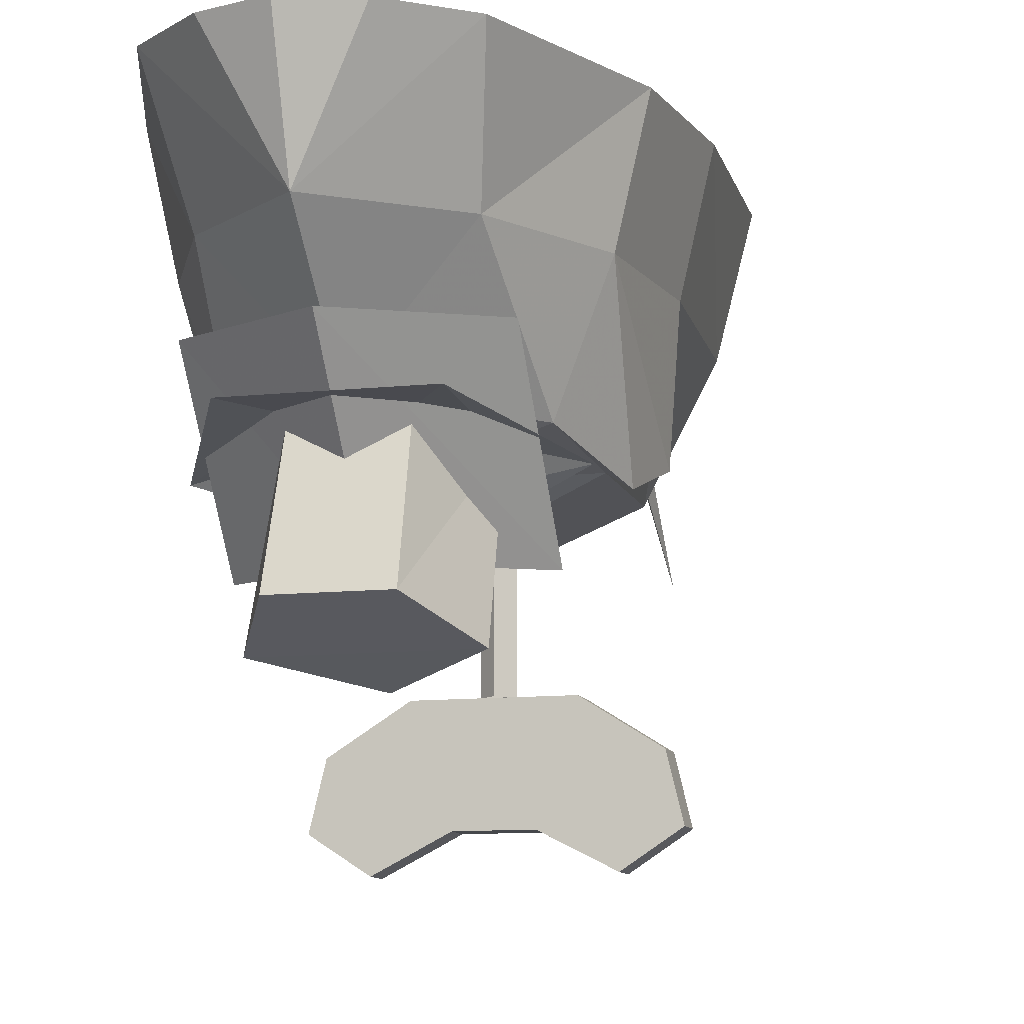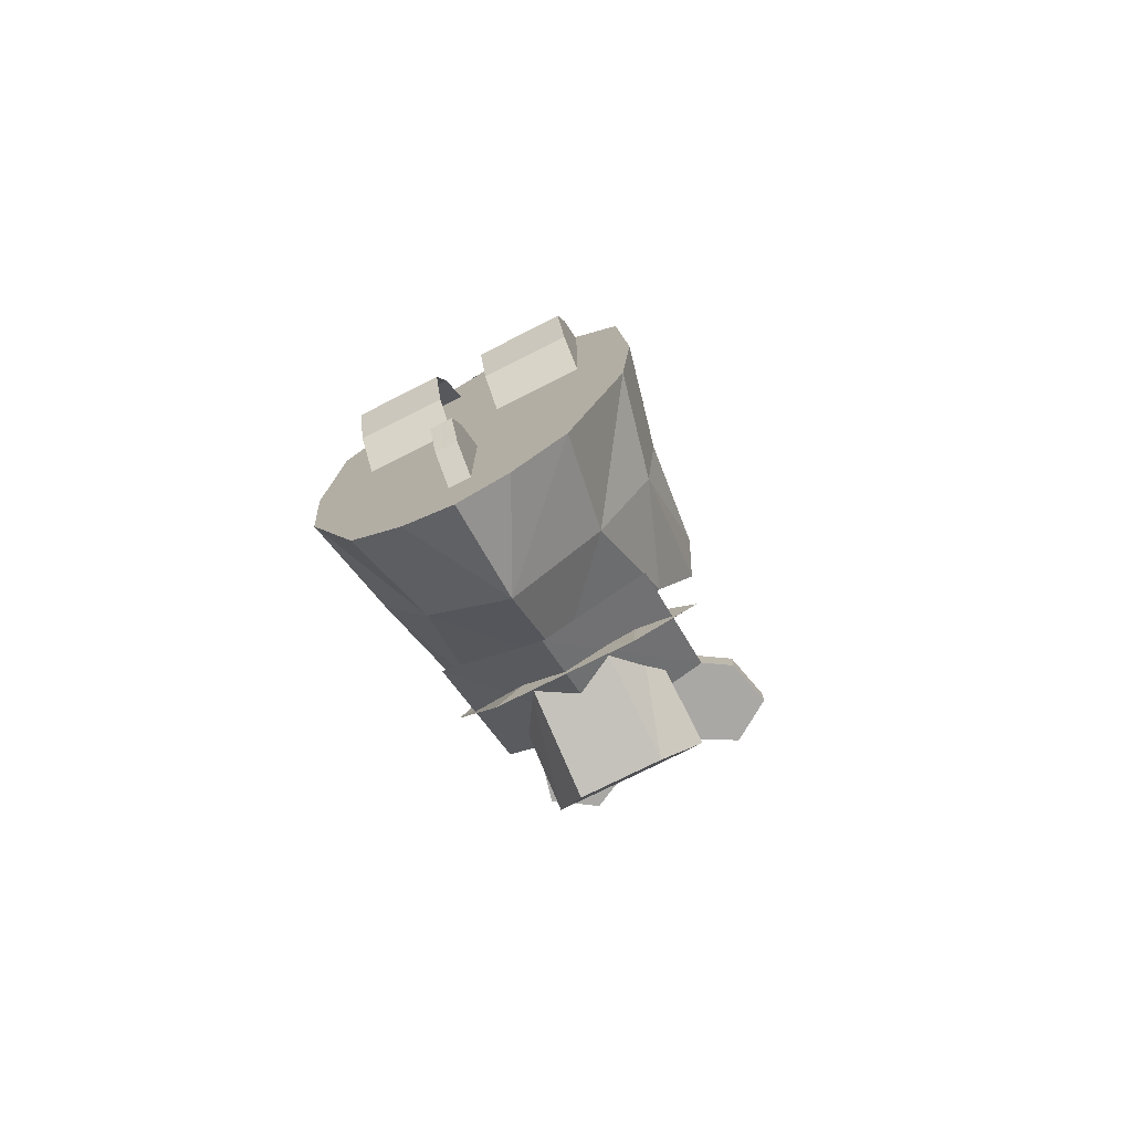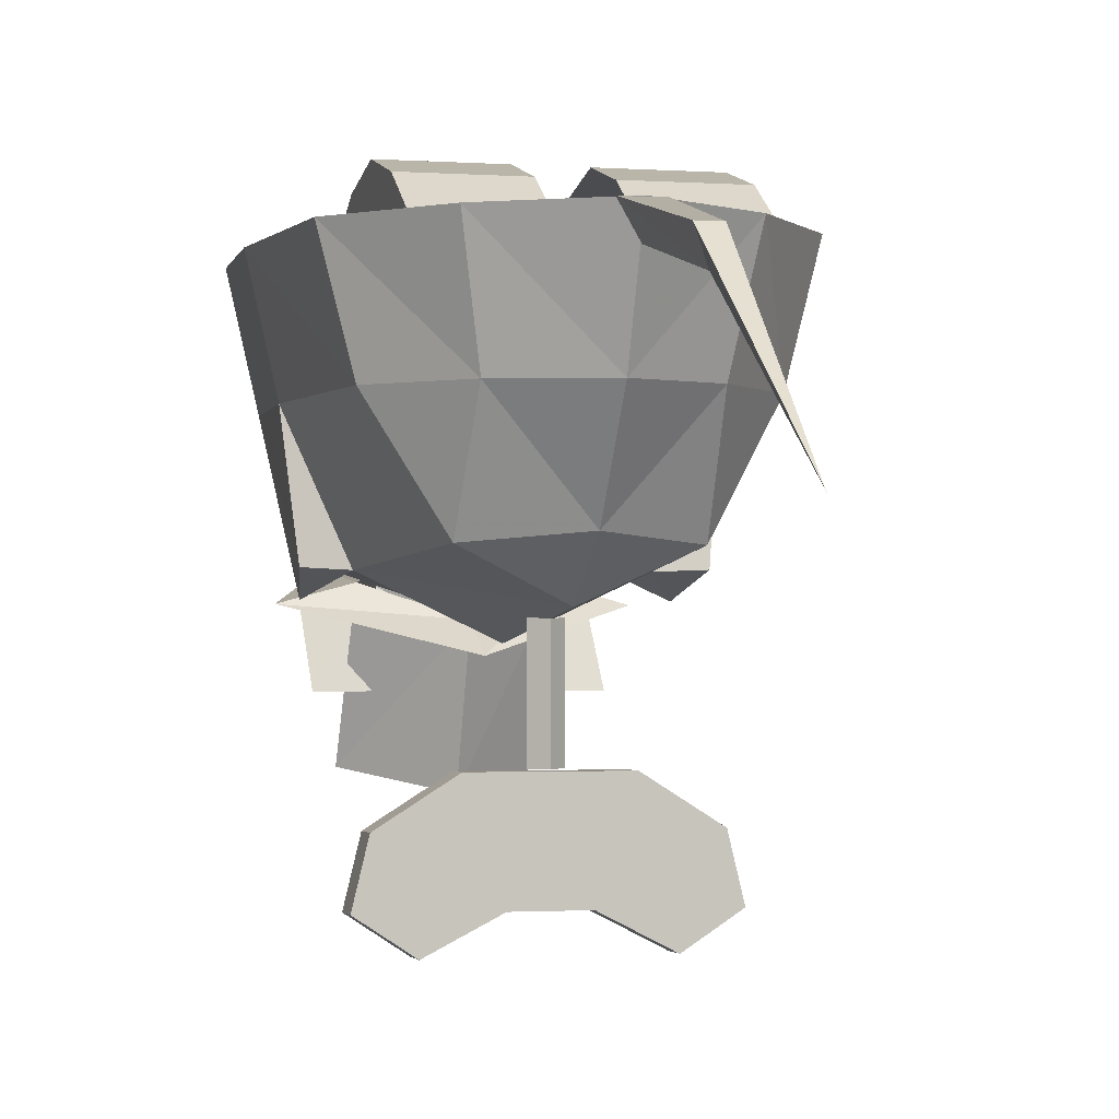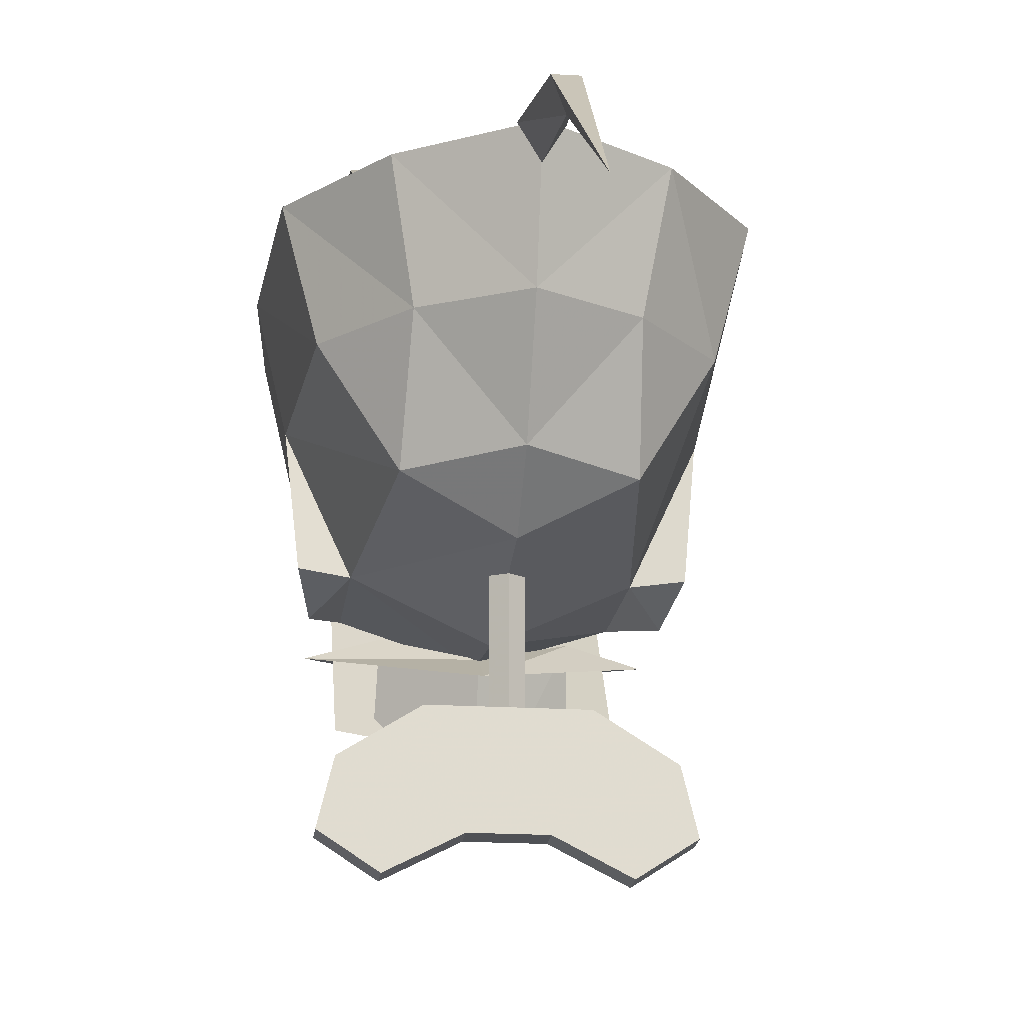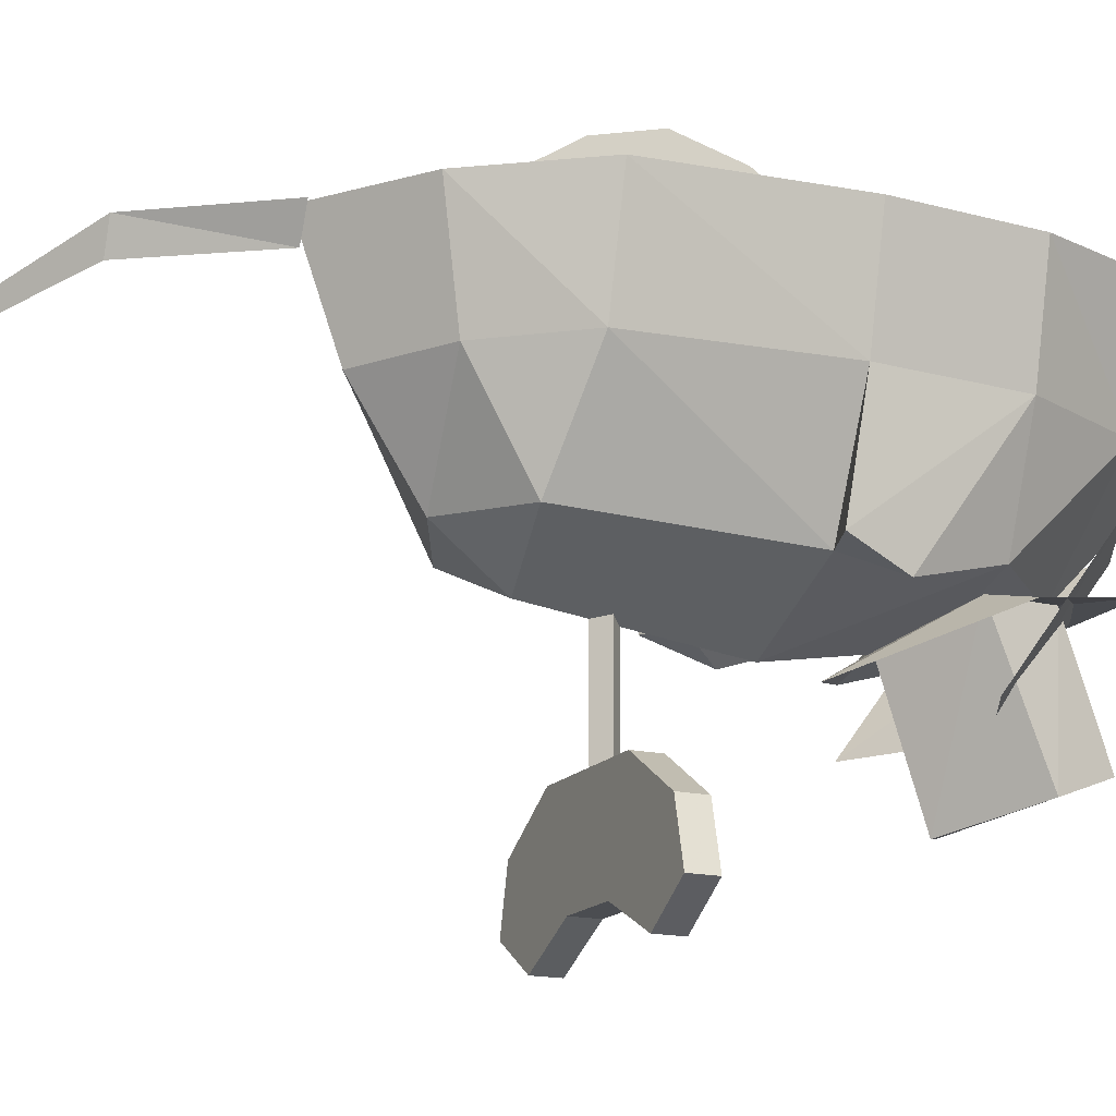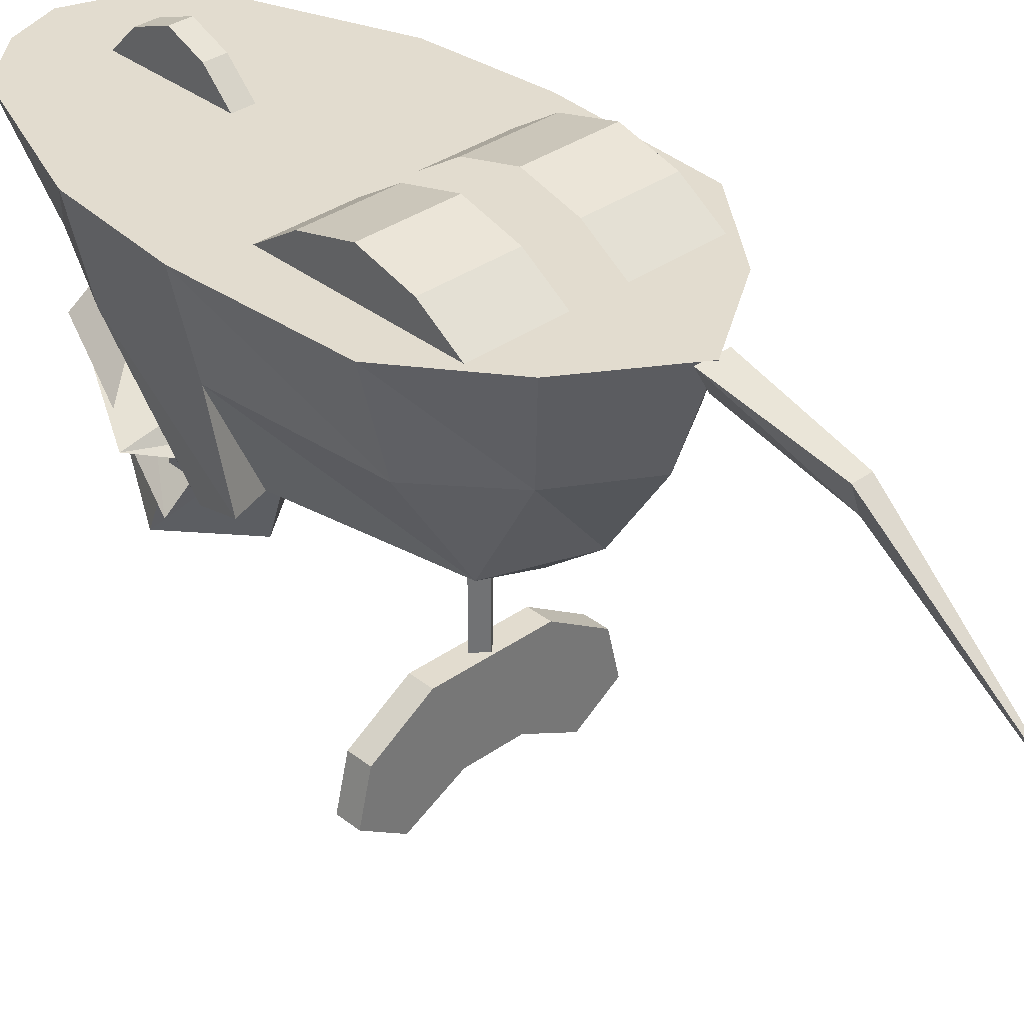
<metadata>
{"format":"obj","ext":"obj","renderer":"f3d","projection":"perspective","resolution":1024,"background":"white","views":[{"elev":-10.2,"azim":-164.2,"up":"+Y"},{"elev":-75.1,"azim":-153.2,"up":"+Z"},{"elev":-1.5,"azim":-15.6,"up":"+Y"},{"elev":-19.8,"azim":-6.3,"up":"+Y"},{"elev":-15.9,"azim":64.5,"up":"+Y"},{"elev":34.6,"azim":-43.5,"up":"+Y"}]}
</metadata>
<code>
v  76 -149 -157
v  76 -245 -85
v  0 -245 -127
v  0 -149 -200
v  -76 -245 -85
v  -76 -149 -157
v  0 -149 -200
v  0 -245 -127
g MOUSE_node00_face00
f -8 -7 -6 -5
f -4 -3 -2 -1
v  -62 -365 70
v  -94 -344 70
v  -85 -307 70
v  -85 -307 88
v  -94 -344 88
v  -62 -365 88
v  85 -307 70
v  94 -344 70
v  62 -365 70
v  62 -365 88
v  94 -344 88
v  85 -307 88
g MOUSE_node01_face00
f -12 -11 -10
f -9 -8 -7
f -6 -5 -4
f -3 -2 -1
v  -62 -365 88
v  -62 -365 70
v  -21 -344 70
v  -21 -344 88
v  -94 -344 70
v  -62 -365 70
v  -62 -365 88
v  -94 -344 88
v  -94 -344 88
v  -85 -307 88
v  -85 -307 70
v  -94 -344 70
v  -21 -344 70
v  -42 -280 70
v  42 -280 70
v  21 -344 70
v  62 -365 70
v  62 -365 88
v  21 -344 88
v  21 -344 70
v  -21 -344 88
v  -21 -344 70
v  21 -344 70
v  21 -344 88
v  62 -365 70
v  94 -344 70
v  94 -344 88
v  62 -365 88
v  94 -344 70
v  85 -307 70
v  85 -307 88
v  94 -344 88
v  -42 -280 70
v  -42 -280 88
v  42 -280 88
v  42 -280 70
v  -42 -280 88
v  -21 -344 88
v  21 -344 88
v  42 -280 88
v  -42 -280 70
v  -85 -307 70
v  -85 -307 88
v  -42 -280 88
v  42 -280 88
v  85 -307 88
v  85 -307 70
v  42 -280 70
v  -21 -344 70
v  -62 -365 70
v  -85 -307 70
v  -42 -280 70
v  -42 -280 88
v  -85 -307 88
v  -62 -365 88
v  -21 -344 88
v  42 -280 70
v  85 -307 70
v  62 -365 70
v  21 -344 70
v  21 -344 88
v  62 -365 88
v  85 -307 88
v  42 -280 88
g MOUSE_node01_face01
f -64 -63 -62 -61
f -60 -59 -58 -57
f -56 -55 -54 -53
f -52 -51 -50 -49
f -48 -47 -46 -45
f -44 -43 -42 -41
f -40 -39 -38 -37
f -36 -35 -34 -33
f -32 -31 -30 -29
f -28 -27 -26 -25
f -24 -23 -22 -21
f -20 -19 -18 -17
f -16 -15 -14 -13
f -12 -11 -10 -9
f -8 -7 -6 -5
f -4 -3 -2 -1
v  0 -279 87
v  9 -279 79
v  9 -209 79
v  0 -210 87
v  -9 -279 79
v  0 -279 87
v  0 -210 87
v  -9 -209 79
v  0 -279 71
v  -9 -279 79
v  -9 -209 79
v  0 -212 71
v  9 -279 79
v  0 -279 71
v  0 -212 71
v  9 -209 79
g MOUSE_node01_face02
f -16 -15 -14 -13
f -12 -11 -10 -9
f -8 -7 -6 -5
f -4 -3 -2 -1
v  -38 -33 -242
v  0 -33 -255
v  0 -108 -229
v  74 -181 -93
v  0 -205 -93
v  0 -177 -161
v  -59 -177 139
v  0 -205 126
v  0 -172 168
v  74 -186 0
v  74 -181 -93
v  94 -200 -29
v  56 -107 177
v  59 -177 139
v  100 -107 126
v  -74 -186 0
v  -110 -107 0
v  -102 -185 10
v  -64 -107 -171
v  -74 -181 -93
v  -102 -107 -93
v  0 -177 -161
v  0 -205 -93
v  -74 -181 -93
v  0 -108 -229
v  0 -33 -255
v  38 -33 -242
v  102 -107 -93
v  74 -181 -93
v  64 -107 -171
v  0 -172 168
v  0 -205 126
v  59 -177 139
v  -100 -107 126
v  -59 -177 139
v  -56 -107 177
v  102 -107 -93
v  110 -107 0
v  102 -185 10
v  102 -185 10
v  110 -107 0
v  74 -186 0
v  -94 -200 -29
v  -74 -181 -93
v  -74 -186 0
v  38 -33 -242
v  0 -33 -255
v  -38 -33 -242
v  69 -33 192
v  -69 -33 192
v  0 -33 237
v  -102 -185 10
v  -94 -200 -29
v  -74 -186 0
v  74 -186 0
v  94 -200 -29
v  102 -185 10
v  -102 -185 10
v  -110 -107 0
v  -102 -107 -93
g MOUSE_node02_face00
f -60 -59 -58
f -57 -56 -55
f -54 -53 -52
f -51 -50 -49
f -48 -47 -46
f -45 -44 -43
f -42 -41 -40
f -39 -38 -37
f -36 -35 -34
f -33 -32 -31
f -30 -29 -28
f -27 -26 -25
f -24 -23 -22
f -21 -20 -19
f -18 -17 -16
f -15 -14 -13
f -12 -11 -10
f -9 -8 -7
f -6 -5 -4
f -3 -2 -1
v  85 -12 46
v  85 -1 88
v  85 -12 129
g MOUSE_node02_face01
f -3 -2 -1
v  8 -12 -173
v  8 -1 -144
v  8 -12 -117
v  -8 -12 -117
v  -8 -1 -144
v  -8 -12 -173
g MOUSE_node02_face02
f -6 -5 -4
f -3 -2 -1
v  -85 -12 129
v  -85 -1 88
v  -85 -12 46
g MOUSE_node02_face03
f -3 -2 -1
v  127 -33 0
v  110 -107 0
v  102 -107 -93
v  119 -33 -93
v  119 -33 126
v  100 -107 126
v  110 -107 0
v  127 -33 0
v  -64 -107 -171
v  -102 -107 -93
v  -119 -33 -93
v  -77 -33 -208
v  -119 -33 -93
v  -102 -107 -93
v  -110 -107 0
v  -127 -33 0
v  0 -205 -93
v  0 -221 0
v  -74 -186 0
v  -74 -181 -93
v  0 -221 0
v  0 -205 -93
v  74 -181 -93
v  74 -186 0
v  -119 -33 126
v  -100 -107 126
v  -56 -107 177
v  -69 -33 192
v  -127 -33 0
v  -110 -107 0
v  -100 -107 126
v  -119 -33 126
v  0 -108 210
v  56 -107 177
v  69 -33 192
v  0 -33 237
v  119 -33 -93
v  102 -107 -93
v  64 -107 -171
v  77 -33 -208
v  74 -186 0
v  110 -107 0
v  100 -107 126
v  59 -177 139
v  -59 -177 139
v  -100 -107 126
v  -110 -107 0
v  -74 -186 0
v  100 -107 126
v  119 -33 126
v  69 -33 192
v  56 -107 177
v  -69 -33 192
v  -56 -107 177
v  0 -108 210
v  0 -33 237
v  64 -107 -171
v  74 -181 -93
v  0 -177 -161
v  0 -108 -229
v  0 -177 -161
v  -74 -181 -93
v  -64 -107 -171
v  0 -108 -229
v  0 -172 168
v  59 -177 139
v  56 -107 177
v  0 -108 210
v  -56 -107 177
v  -59 -177 139
v  0 -172 168
v  0 -108 210
v  0 -108 -229
v  38 -33 -242
v  77 -33 -208
v  64 -107 -171
v  -77 -33 -208
v  -38 -33 -242
v  0 -108 -229
v  -64 -107 -171
v  -94 -200 -29
v  -102 -185 10
v  -102 -107 -93
v  -74 -181 -93
v  77 -33 -208
v  -77 -33 -208
v  -119 -33 -93
v  119 -33 -93
v  -38 -33 -242
v  -77 -33 -208
v  77 -33 -208
v  38 -33 -242
v  119 -33 -93
v  -119 -33 -93
v  -127 -33 0
v  127 -33 0
v  -69 -33 192
v  69 -33 192
v  119 -33 126
v  -119 -33 126
v  -119 -33 126
v  119 -33 126
v  127 -33 0
v  -127 -33 0
v  59 -177 139
v  0 -205 126
v  0 -221 0
v  74 -186 0
v  -74 -186 0
v  0 -221 0
v  0 -205 126
v  -59 -177 139
v  102 -107 -93
v  102 -185 10
v  94 -200 -29
v  74 -181 -93
g MOUSE_node02_face04
f -116 -115 -114 -113
f -112 -111 -110 -109
f -108 -107 -106 -105
f -104 -103 -102 -101
f -100 -99 -98 -97
f -96 -95 -94 -93
f -92 -91 -90 -89
f -88 -87 -86 -85
f -84 -83 -82 -81
f -80 -79 -78 -77
f -76 -75 -74 -73
f -72 -71 -70 -69
f -68 -67 -66 -65
f -64 -63 -62 -61
f -60 -59 -58 -57
f -56 -55 -54 -53
f -52 -51 -50 -49
f -48 -47 -46 -45
f -44 -43 -42 -41
f -40 -39 -38 -37
f -36 -35 -34 -33
f -32 -31 -30 -29
f -28 -27 -26 -25
f -24 -23 -22 -21
f -20 -19 -18 -17
f -16 -15 -14 -13
f -12 -11 -10 -9
f -8 -7 -6 -5
f -4 -3 -2 -1
v  85 -33 14
v  85 -12 46
v  85 -12 129
v  85 -33 161
v  85 -33 161
v  85 -12 129
v  19 -12 129
v  19 -33 161
v  85 -12 46
v  85 -33 14
v  19 -33 14
v  19 -12 46
v  85 -12 129
v  85 -1 88
v  19 -1 88
v  19 -12 129
v  85 -1 88
v  85 -12 46
v  19 -12 46
v  19 -1 88
g MOUSE_node02_face05
f -20 -19 -18 -17
f -16 -15 -14 -13
f -12 -11 -10 -9
f -8 -7 -6 -5
f -4 -3 -2 -1
v  8 -33 -194
v  8 -12 -173
v  8 -12 -117
v  8 -33 -96
v  8 -33 -96
v  8 -12 -117
v  -8 -12 -117
v  -8 -33 -96
v  8 -12 -173
v  8 -33 -194
v  -8 -33 -194
v  -8 -12 -173
v  8 -12 -117
v  8 -1 -144
v  -8 -1 -144
v  -8 -12 -117
v  8 -1 -144
v  8 -12 -173
v  -8 -12 -173
v  -8 -1 -144
g MOUSE_node02_face06
f -20 -19 -18 -17
f -16 -15 -14 -13
f -12 -11 -10 -9
f -8 -7 -6 -5
f -4 -3 -2 -1
v  -8 -12 -173
v  -8 -33 -194
v  -8 -33 -96
v  -8 -12 -117
g MOUSE_node02_face07
f -4 -3 -2 -1
v  -85 -33 161
v  -85 -12 129
v  -85 -12 46
v  -85 -33 14
g MOUSE_node02_face08
f -4 -3 -2 -1
v  -19 -33 161
v  -19 -12 129
v  -85 -12 129
v  -85 -33 161
v  -19 -12 46
v  -19 -33 14
v  -85 -33 14
v  -85 -12 46
v  -19 -12 129
v  -19 -1 88
v  -85 -1 88
v  -85 -12 129
v  -19 -1 88
v  -19 -12 46
v  -85 -12 46
v  -85 -1 88
g MOUSE_node02_face09
f -16 -15 -14 -13
f -12 -11 -10 -9
f -8 -7 -6 -5
f -4 -3 -2 -1
v  0 -168 460
v  7 -54 324
v  -7 -54 324
v  0 -168 460
v  -7 -54 324
v  0 -74 324
v  0 -74 324
v  7 -54 324
v  0 -168 460
g MOUSE_node03_face00
f -9 -8 -7
f -6 -5 -4
f -3 -2 -1
v  55 -284 -128
v  0 -297 -92
v  -55 -284 -128
g MOUSE_node04_face00
f -3 -2 -1
v  0 -209 -63
v  -52 -190 -93
v  -55 -284 -128
v  0 -297 -92
v  -52 -190 -93
v  -28 -183 -150
v  -30 -265 -177
v  -55 -284 -128
v  52 -190 -93
v  0 -209 -63
v  0 -297 -92
v  55 -284 -128
v  -28 -183 -150
v  28 -183 -150
v  30 -265 -177
v  -30 -265 -177
v  55 -284 -128
v  30 -265 -177
v  28 -183 -150
v  52 -190 -93
v  30 -265 -177
v  55 -284 -128
v  -55 -284 -128
v  -30 -265 -177
g MOUSE_node04_face01
f -24 -23 -22 -21
f -20 -19 -18 -17
f -16 -15 -14 -13
f -12 -11 -10 -9
f -8 -7 -6 -5
f -4 -3 -2 -1
v  0 -209 -63
v  -52 -190 -93
v  -93 -201 -97
v  0 -227 -34
v  51 -181 -182
v  -51 -181 -182
v  -28 -183 -150
v  28 -183 -150
v  -52 -190 -93
v  -28 -183 -150
v  -51 -181 -182
v  -93 -201 -97
v  52 -190 -93
v  0 -209 -63
v  0 -227 -34
v  93 -201 -97
v  93 -201 -97
v  51 -181 -182
v  28 -183 -150
v  52 -190 -93
g MOUSE_node04_face02
f -20 -19 -18 -17
f -16 -15 -14 -13
f -12 -11 -10 -9
f -8 -7 -6 -5
f -4 -3 -2 -1
v  -7 -54 324
v  -12 -33 233
v  0 -74 324
v  0 -53 232
v  0 -74 324
v  0 -53 232
v  7 -54 324
v  12 -33 233
v  7 -54 324
v  12 -33 233
v  -7 -54 324
v  -12 -33 233
g MOUSE_node06_face00
f -11 -12 -10 -9
f -7 -8 -6 -5
f -3 -4 -2 -1

</code>
